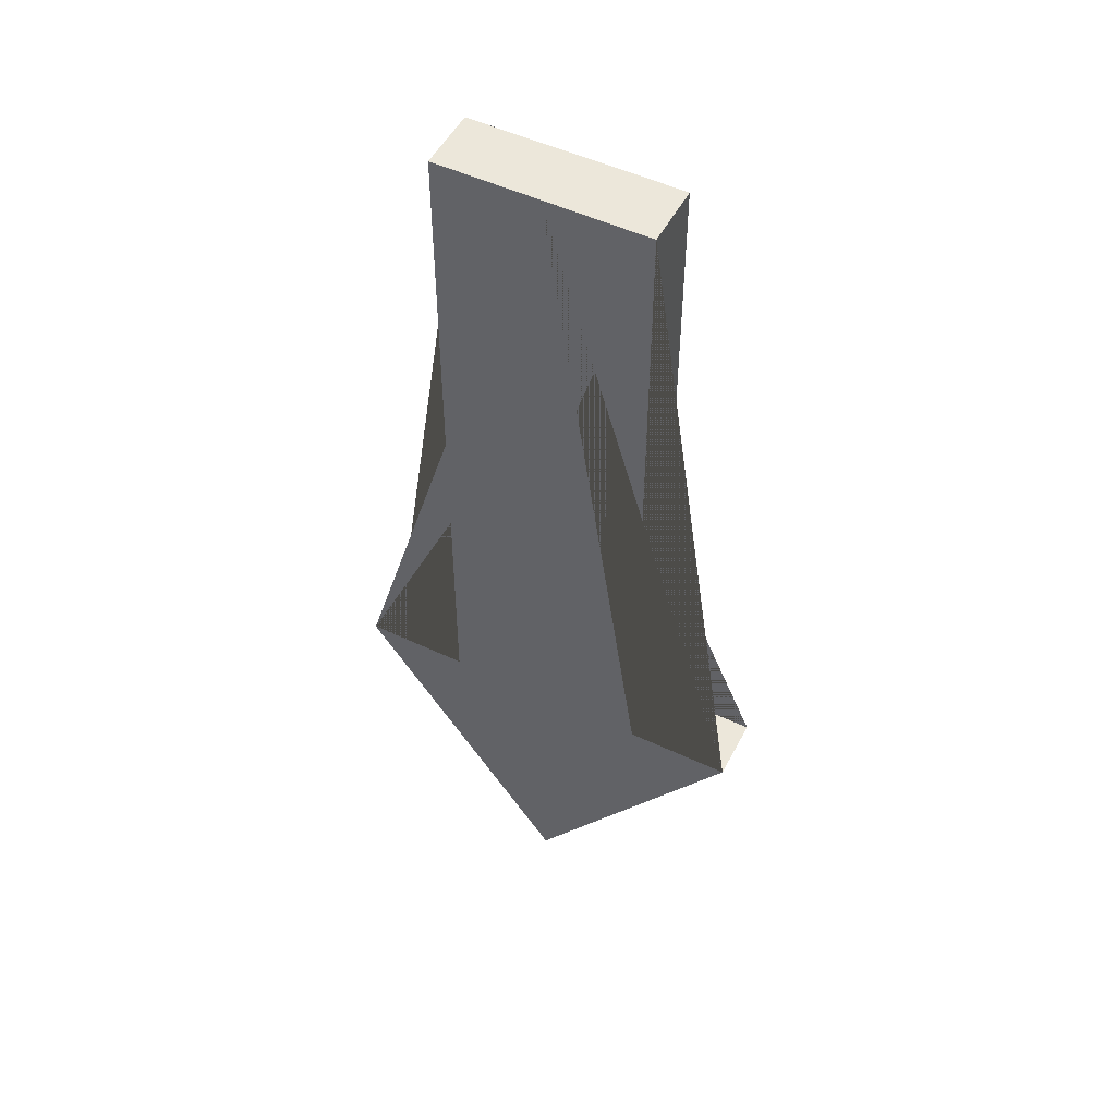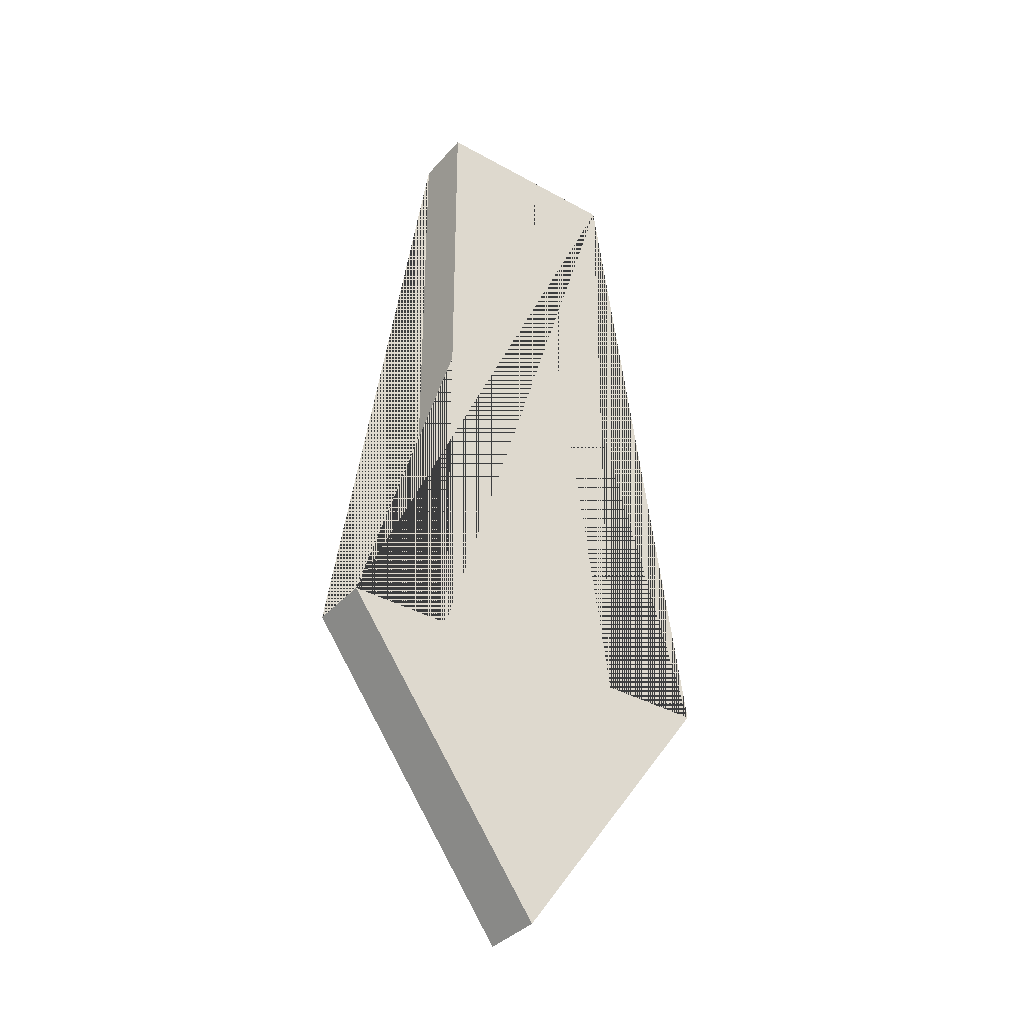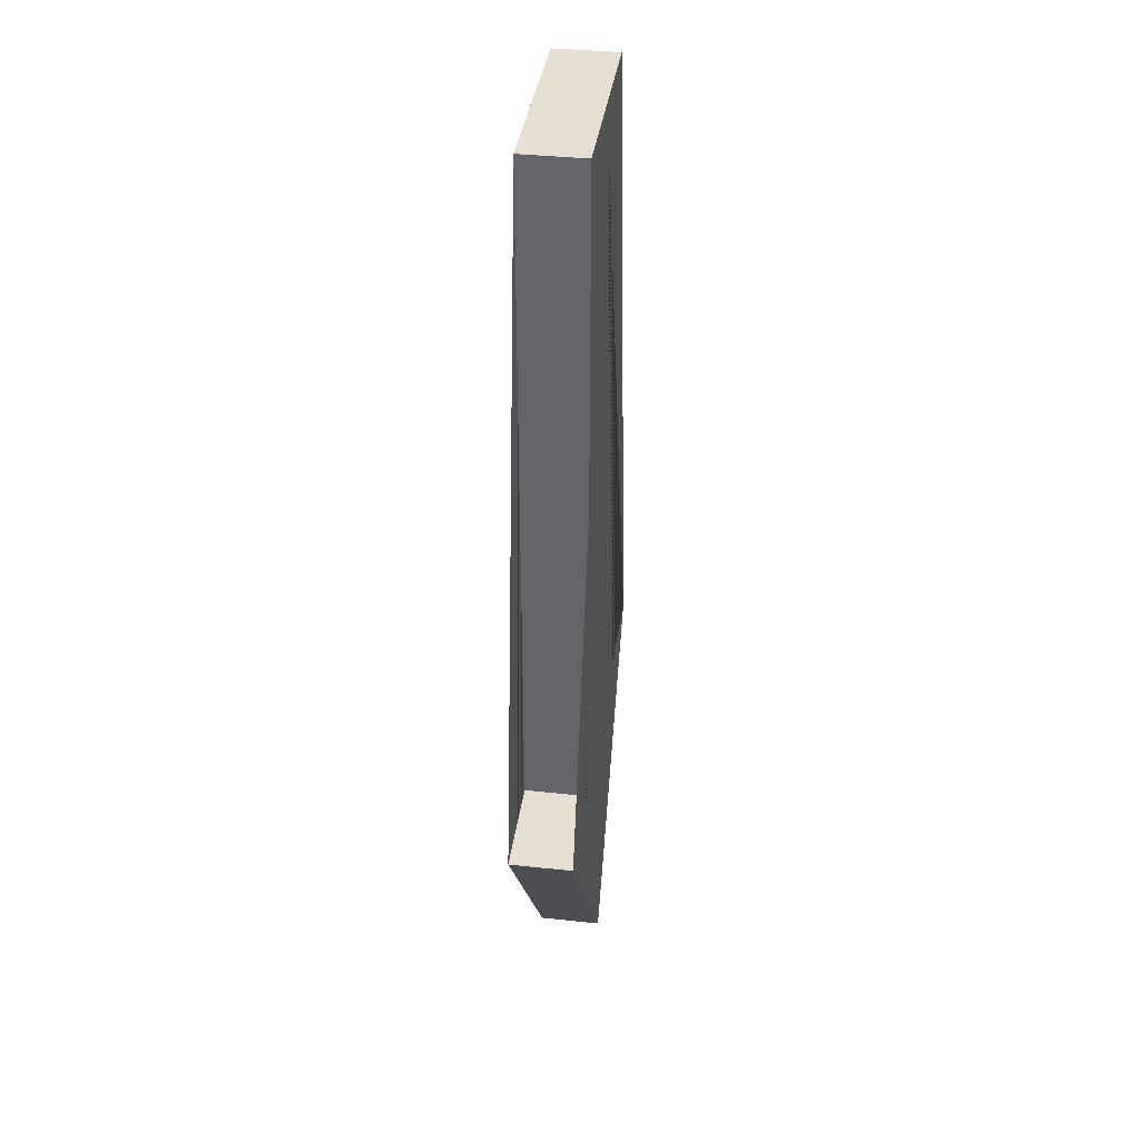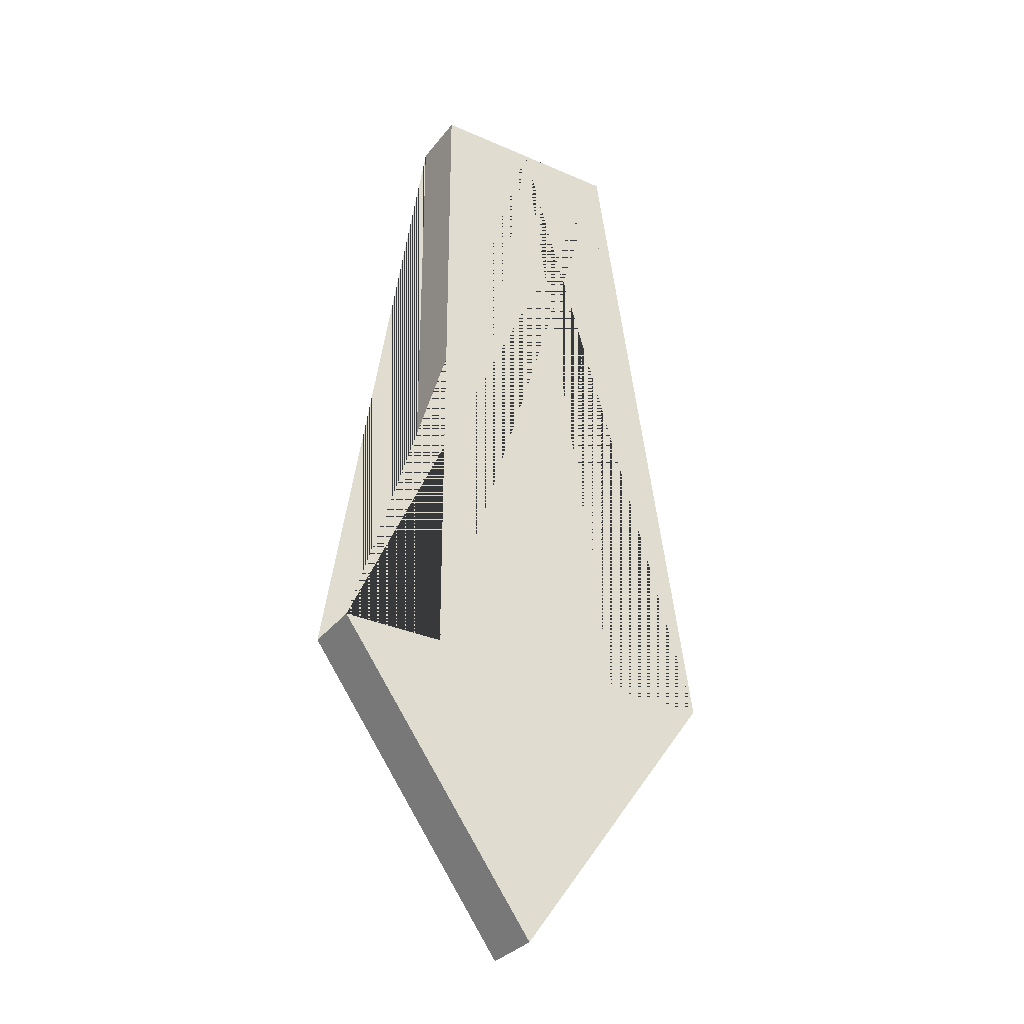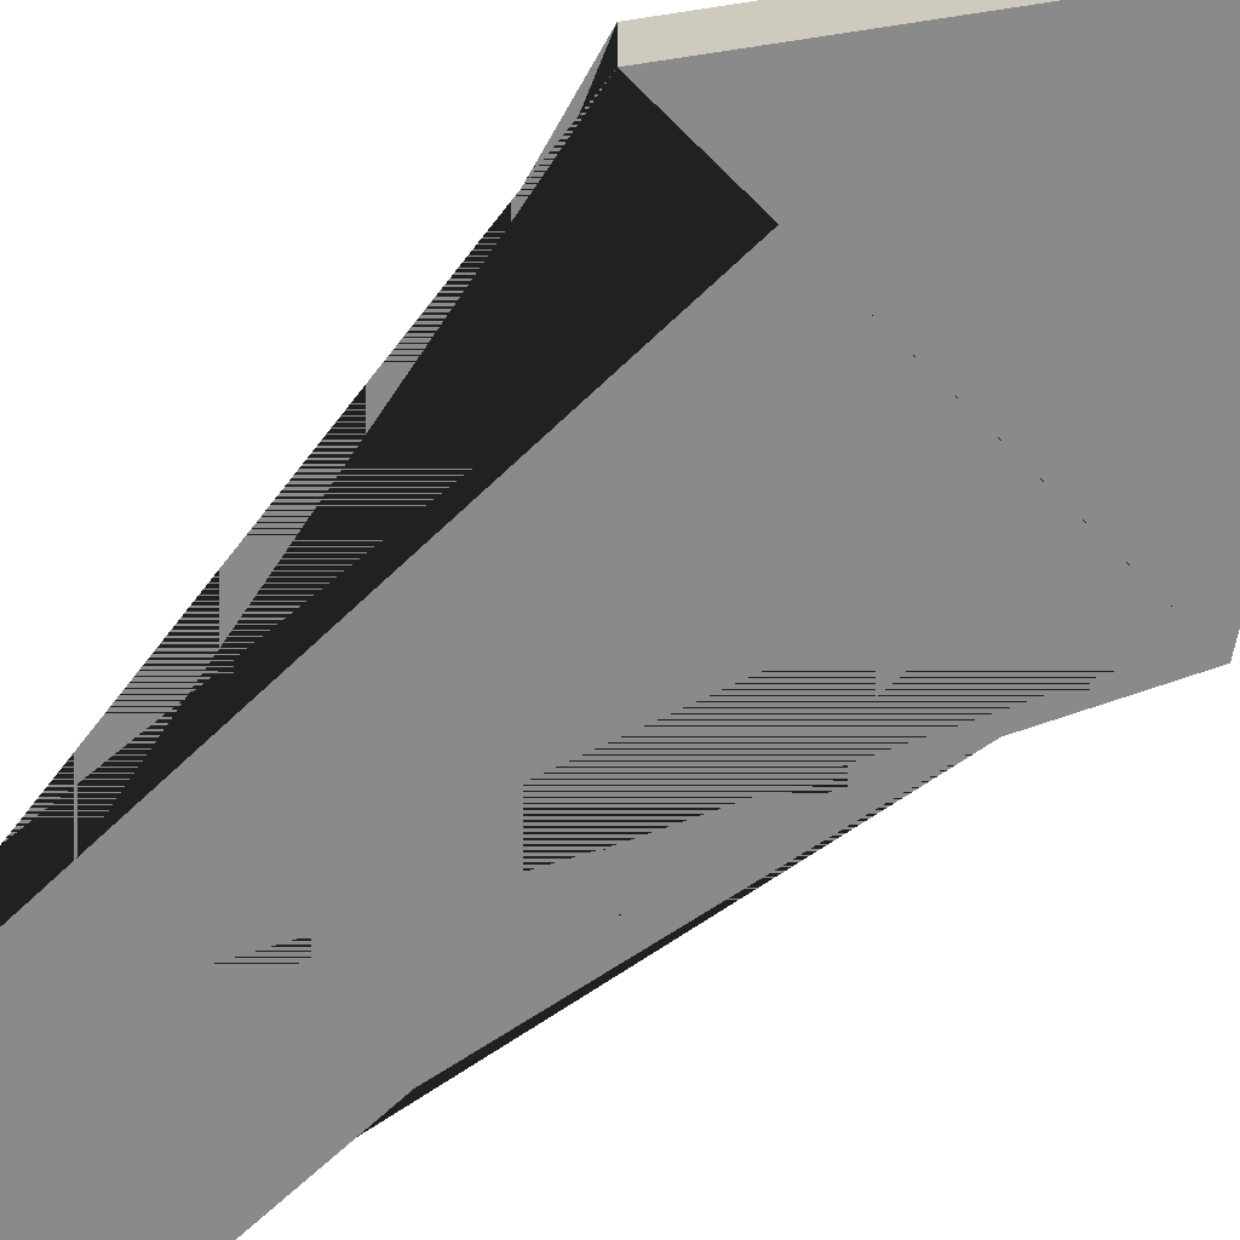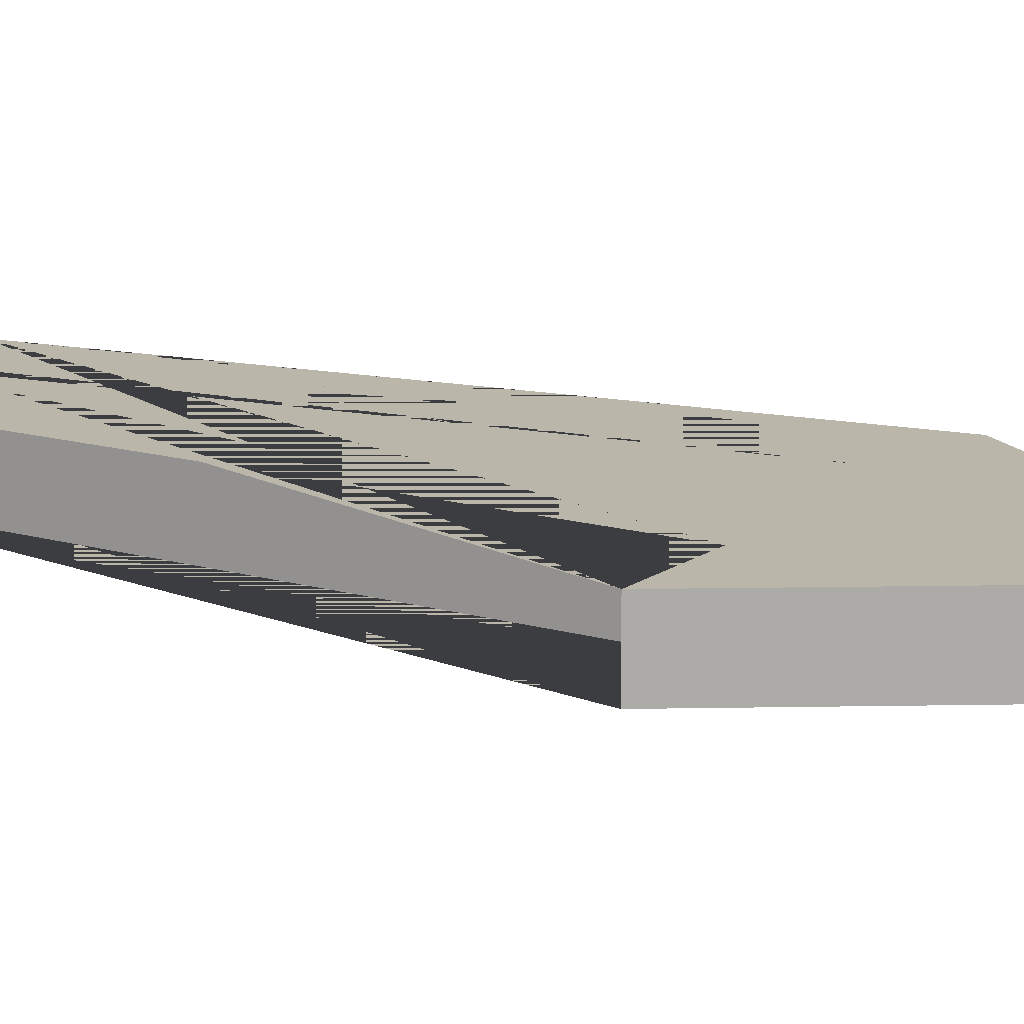
<metadata>
{"format":"obj","ext":"obj","renderer":"f3d","projection":"perspective","resolution":1024,"background":"white","views":[{"elev":51.1,"azim":-152.9,"up":"+Z"},{"elev":-36.9,"azim":144.2,"up":"+Z"},{"elev":37.4,"azim":97.8,"up":"+Z"},{"elev":-32.2,"azim":148.6,"up":"+Z"},{"elev":-63.6,"azim":134.4,"up":"+Y"},{"elev":14.1,"azim":123.2,"up":"+Y"}]}
</metadata>
<code>
g Mesh1 Model
v -0.07824 0.04763 -9.484e-05
v 0 0.04763 -4.746e-05
v 0 0.04763 -9.484e-05
f 1 2 3
f 3 2 1
v 0.07838 0.04763 -0
v 0.07838 0.04763 -0.5265
v 0.1573 0.04763 -0.5265
v 3.68e-05 0.04763 -0.7477
v -0.1572 0.04763 -0.5266
v -0.07824 0.04763 -0.5266
f 3 2 4 5 6 7 8 9 1
f 1 9 8 7 6 5 4 2 3
v -0.07824 0 -0.5266
v -0.07824 0 -9.484e-05
f 10 11 1 9
f 9 1 11 10
v 0 0 -4.746e-05
v 0.07838 0 -0
f 12 13 4 2 1 11
v 0 0 -9.484e-05
v -0.1572 0 -0.5266
v 3.68e-05 0 -0.7477
v 0.1573 0 -0.5265
v 0.07838 0 -0.5265
f 13 12 14 11 10 15 16 17 18
f 18 17 16 15 10 11 14 12 13
f 18 17 6 5
f 5 6 17 18
f 7 6 17 16
f 16 17 6 7
f 8 7 16 15
f 15 16 7 8
f 15 10 9 8
f 8 9 10 15
f 13 18 5 4
f 4 5 18 13
f 11 1 2 4 13 12
v 0 0.04763 -0
f 19 4 2
f 2 4 19
f 4 2 19
f 19 2 4
v 0 0 -0
f 20 12 13
f 13 12 20
f 11 14 12
f 12 14 11
g Mesh2 Model
l 18 13
l 18 17
l 18 5
l 5 6
l 5 4
l 4 19
l 13 4
l 13 20
l 13 12
l 12 11
l 11 14
l 10 11
l 10 15
l 10 9
l 9 1
l 9 8
l 7 8
l 7 6
l 16 7
l 16 17
l 16 15
l 15 8
l 17 6
l 1 3
l 11 1
l 1 2
l 2 4

</code>
